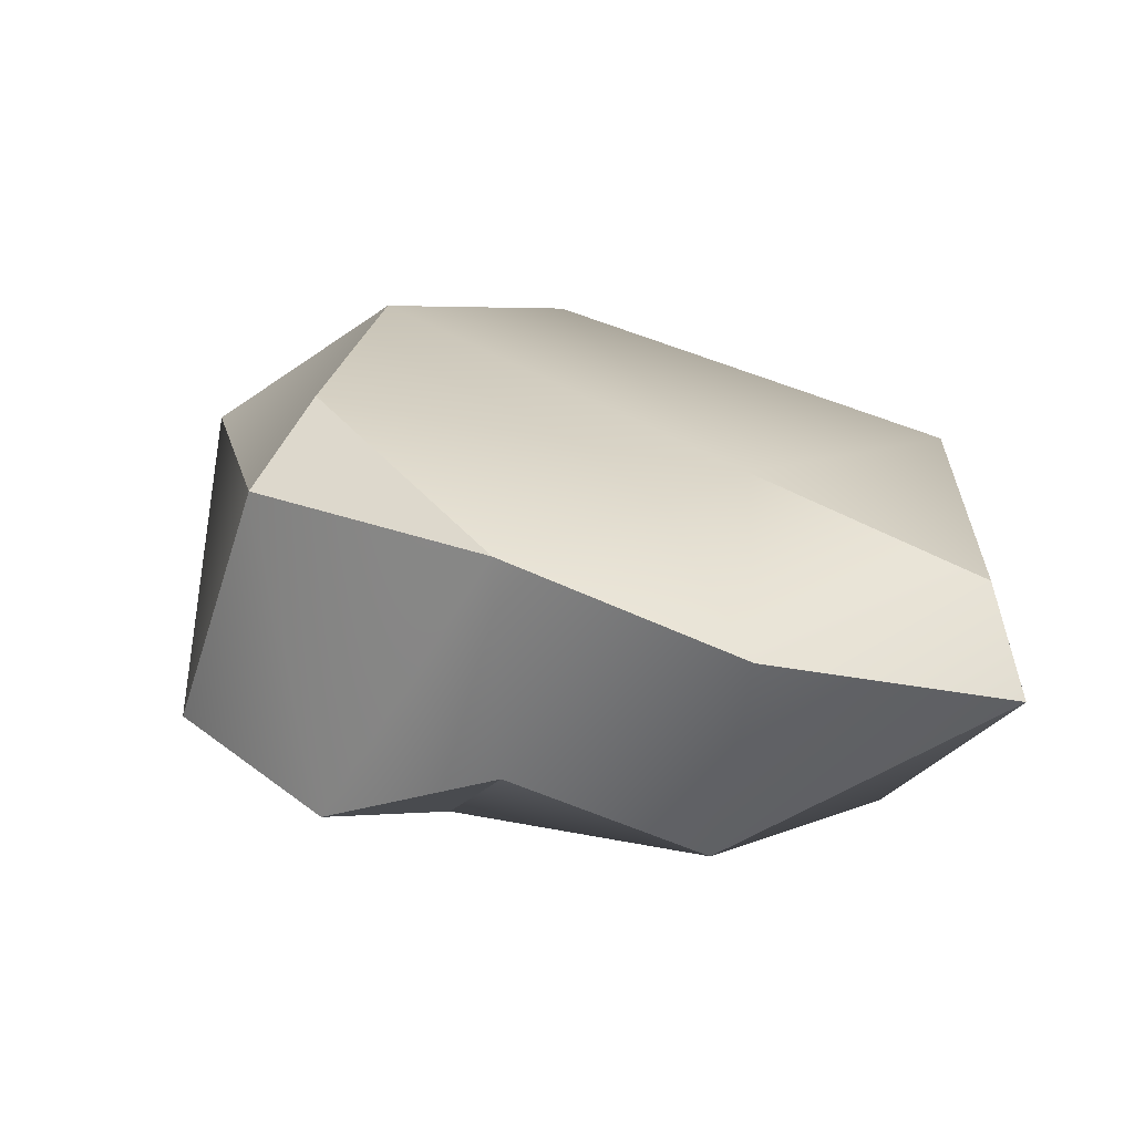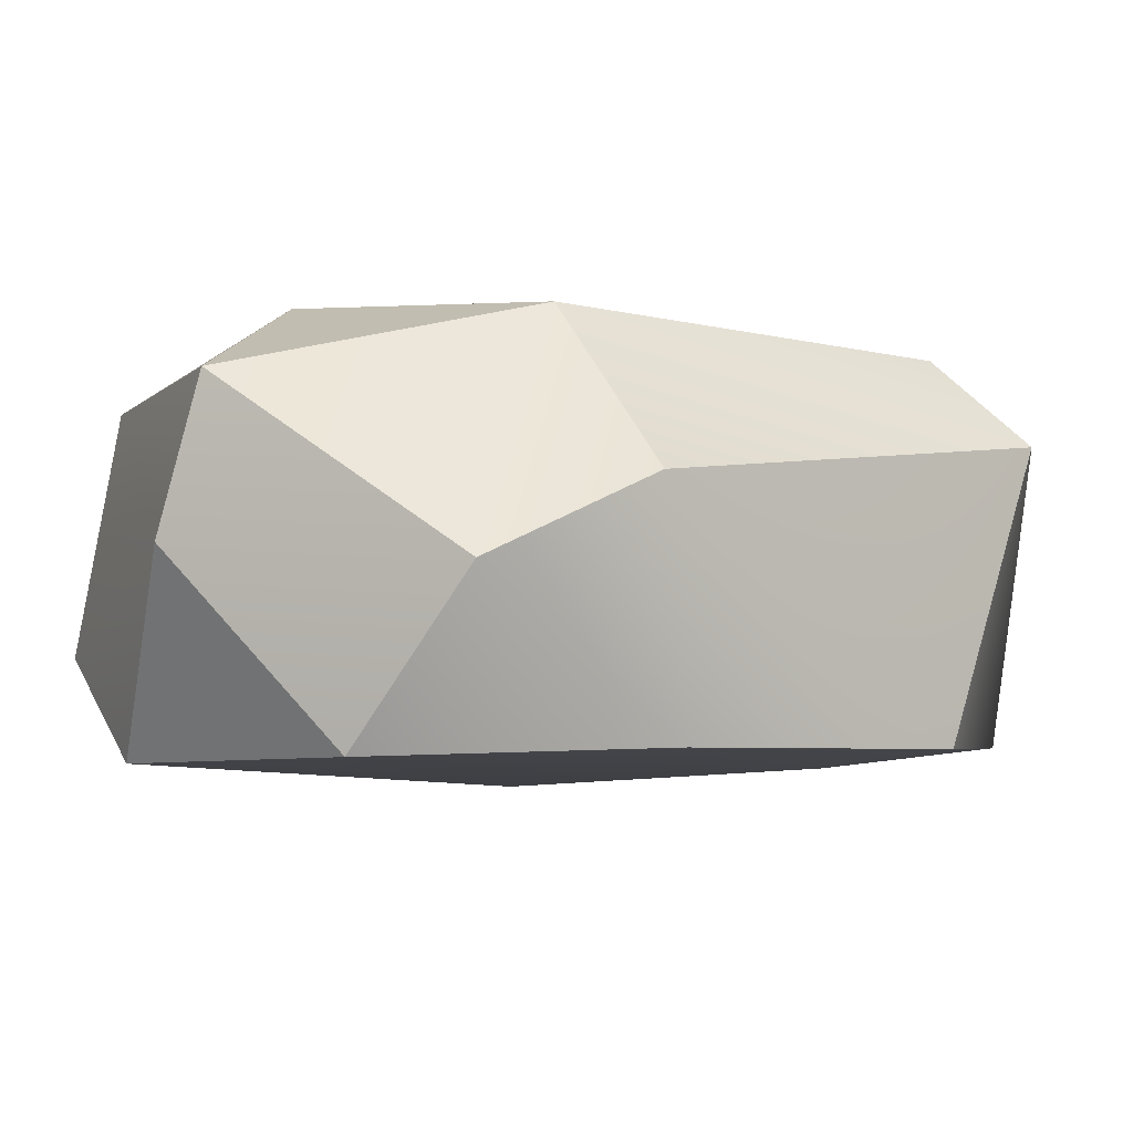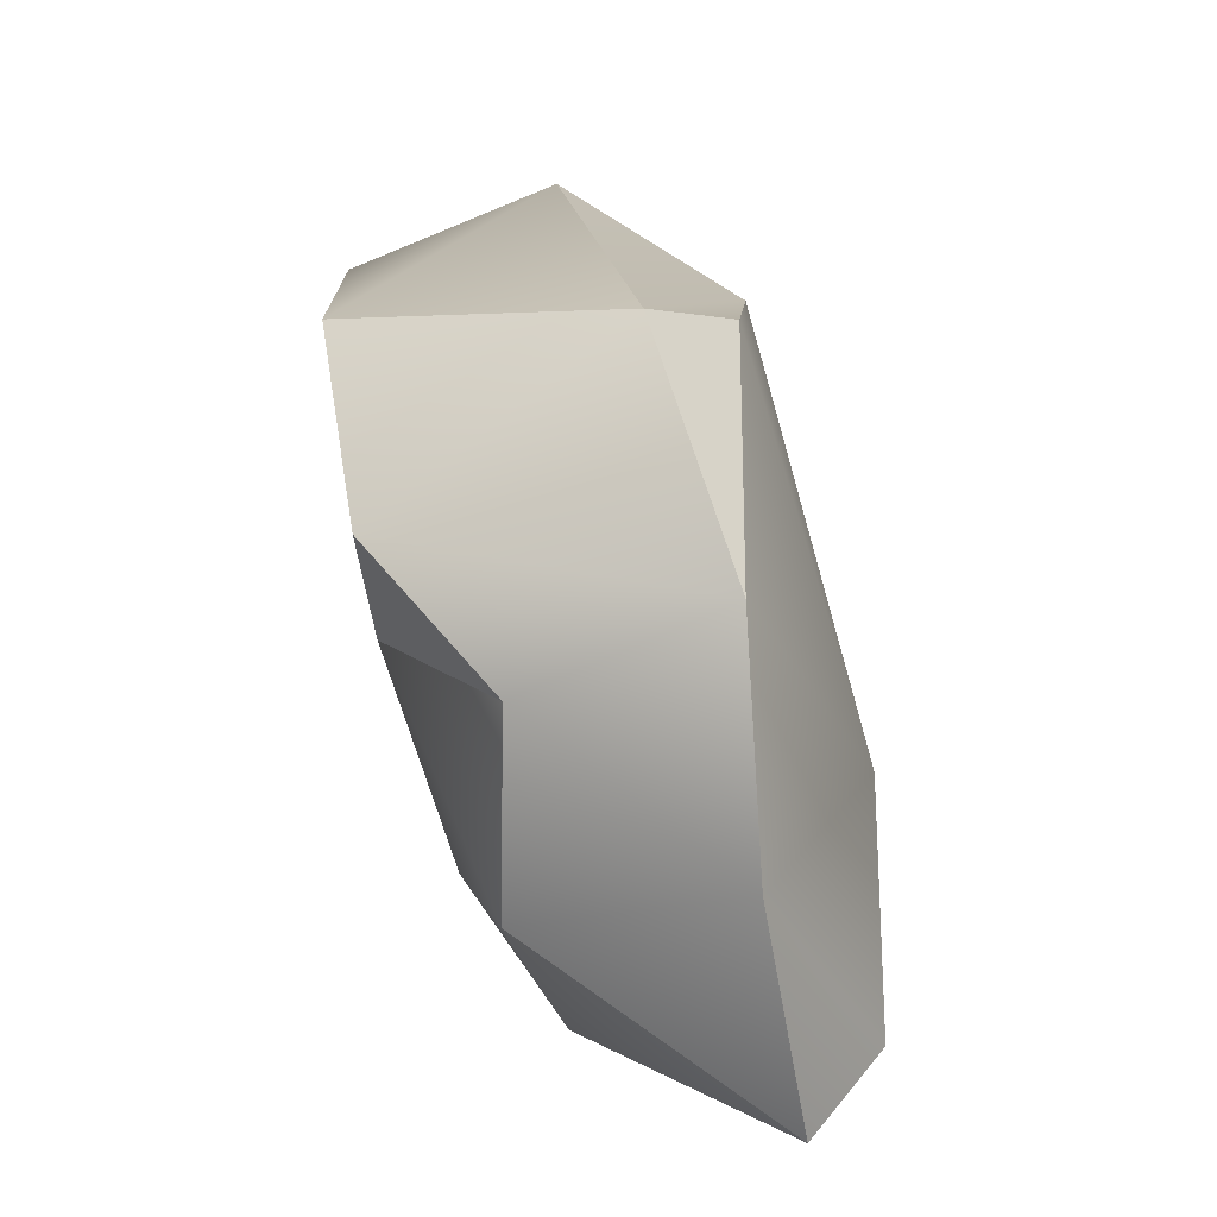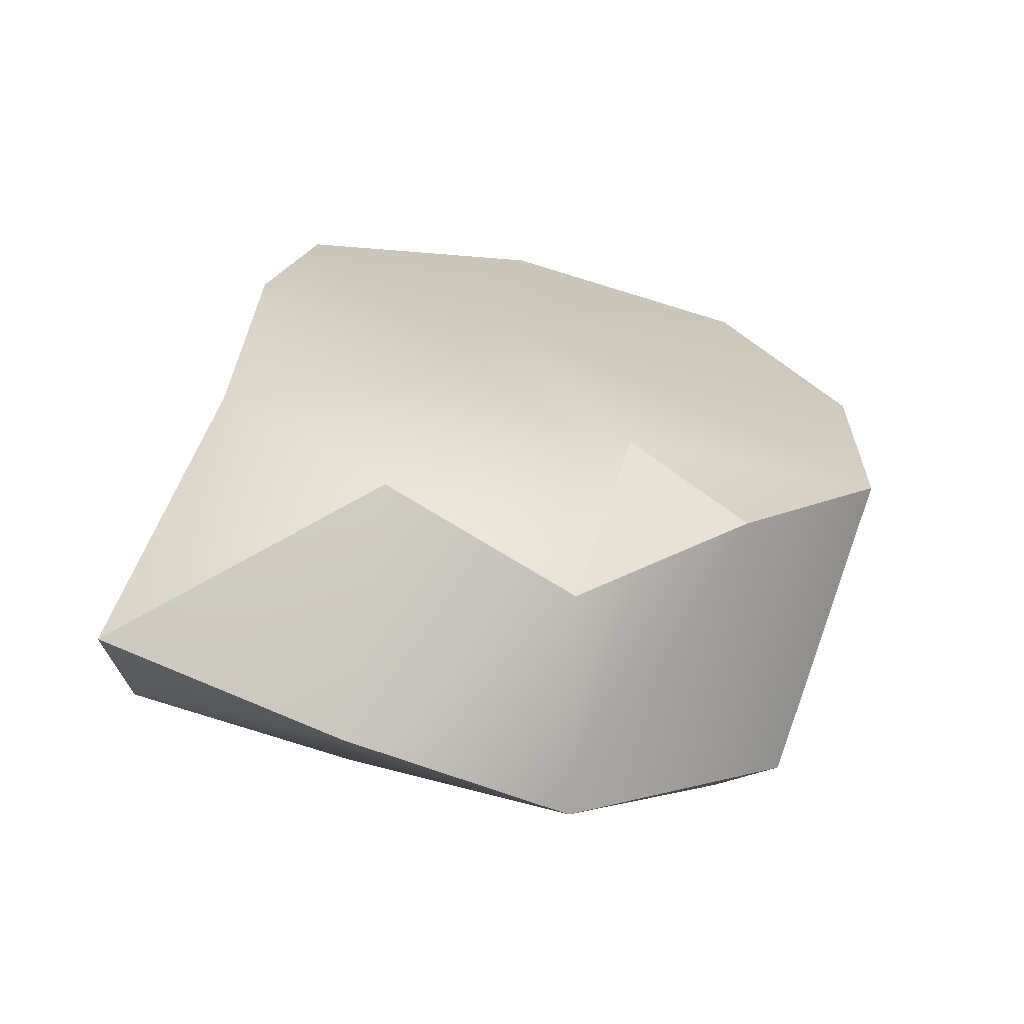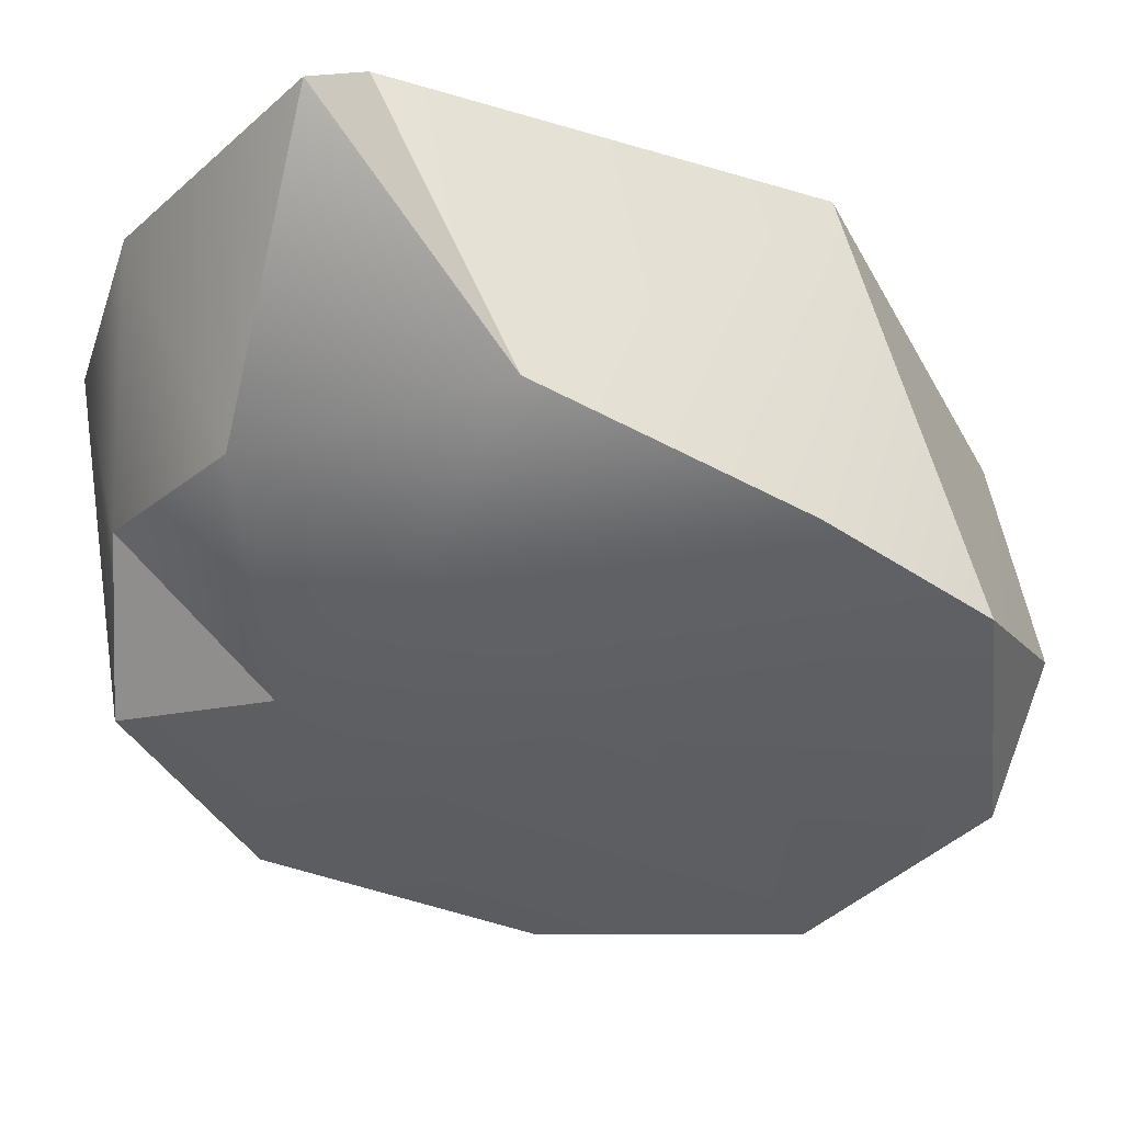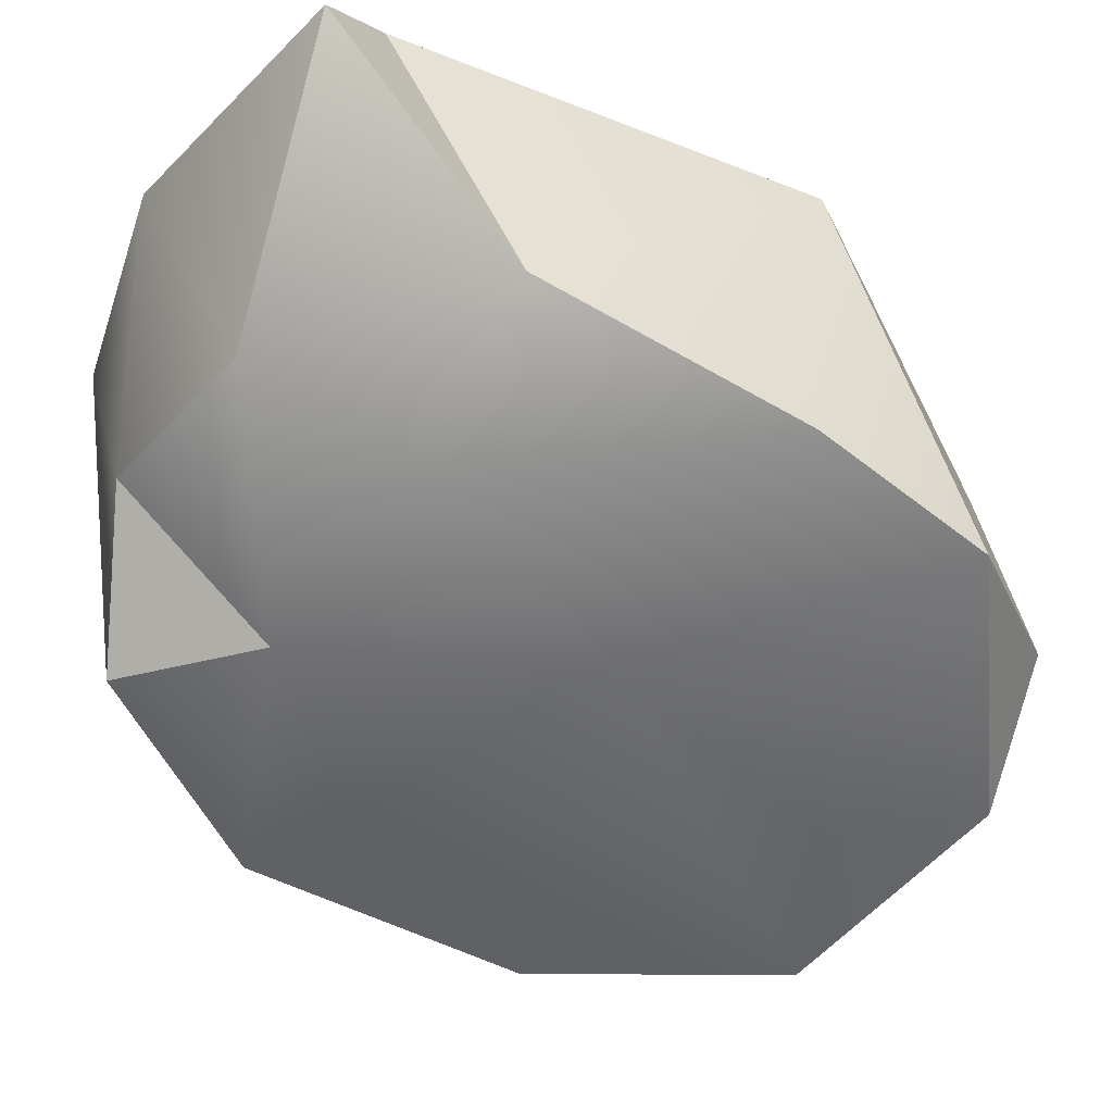
<metadata>
{"format":"obj","ext":"obj","renderer":"f3d","projection":"perspective","resolution":1024,"background":"white","views":[{"elev":-73.2,"azim":168.6,"up":"+Z"},{"elev":-5.2,"azim":54.7,"up":"+Y"},{"elev":-76.4,"azim":103.1,"up":"+Z"},{"elev":-70.4,"azim":-14.2,"up":"+Z"},{"elev":-38.7,"azim":-115.0,"up":"+Y"},{"elev":-52.9,"azim":-116.2,"up":"+Y"}]}
</metadata>
<code>
v 77.58 4.437 -31.42
v 80.59 4.919 -34.35
v 78.64 8.895 -12.57
v 71.59 12.6 -15.19
v 84.48 8.345 -16.63
v 66.25 14.08 -22.48
v 71.53 6.866 -14.14
v 84.87 4.678 -21.58
v 83.62 11.89 -32.79
v 67.02 6.3 -30.03
v 85.68 10.25 -20.38
v 68.15 4.568 -17.98
v 74.73 4.415 -13.92
v 76.83 14.47 -16.75
v 71.57 5.952 -34.86
v 72.45 14.56 -32.62
v 71.47 4.748 -30.29
v 84.58 4.749 -29.26
v 81.89 4.443 -27.93
v 77.14 4.365 -17.22
v 77.95 12.64 -36.79
v 81.68 14.3 -20.47
v 72 11.65 -37.58
v 79.49 12.49 -13.15
v 67.07 4.924 -22.94
v 82.62 13.85 -30.52
v 81.63 4.463 -15.37
v 74.22 3.976 -24.41
v 66.62 13.47 -33.91
v 65.58 11.35 -35.71
v 76.74 7.282 -35.87
o ST6GAL1_M6_3500001262_100X_20170901_3-Scene-14-P39-F07.czi_cell_seg.tiff_1
f 28 20 13
f 29 10 6
f 8 27 28
f 21 26 9
f 24 22 14
f 31 15 23
f 29 6 16
f 5 22 24
f 24 14 4
f 21 2 31
f 23 15 30
f 15 1 17
f 12 7 4
f 18 8 19
f 11 5 8
f 31 2 1
f 22 11 9
f 5 11 22
f 6 25 12
f 20 27 13
f 30 15 10
f 2 18 1
f 16 23 29
f 12 13 7
f 26 21 16
f 10 17 25
f 29 23 30
f 1 28 17
f 15 17 10
f 28 13 12
f 16 21 23
f 2 9 18
f 27 3 13
f 1 18 19
f 9 26 22
f 14 6 4
f 25 28 12
f 28 27 20
f 31 23 21
f 14 16 6
f 1 19 28
f 12 4 6
f 1 15 31
f 2 21 9
f 24 4 3
f 3 27 5
f 7 13 3
f 17 28 25
f 8 5 27
f 19 8 28
f 18 9 11
f 14 22 16
f 3 4 7
f 16 22 26
f 10 29 30
f 3 5 24
f 8 18 11
f 10 25 6

</code>
